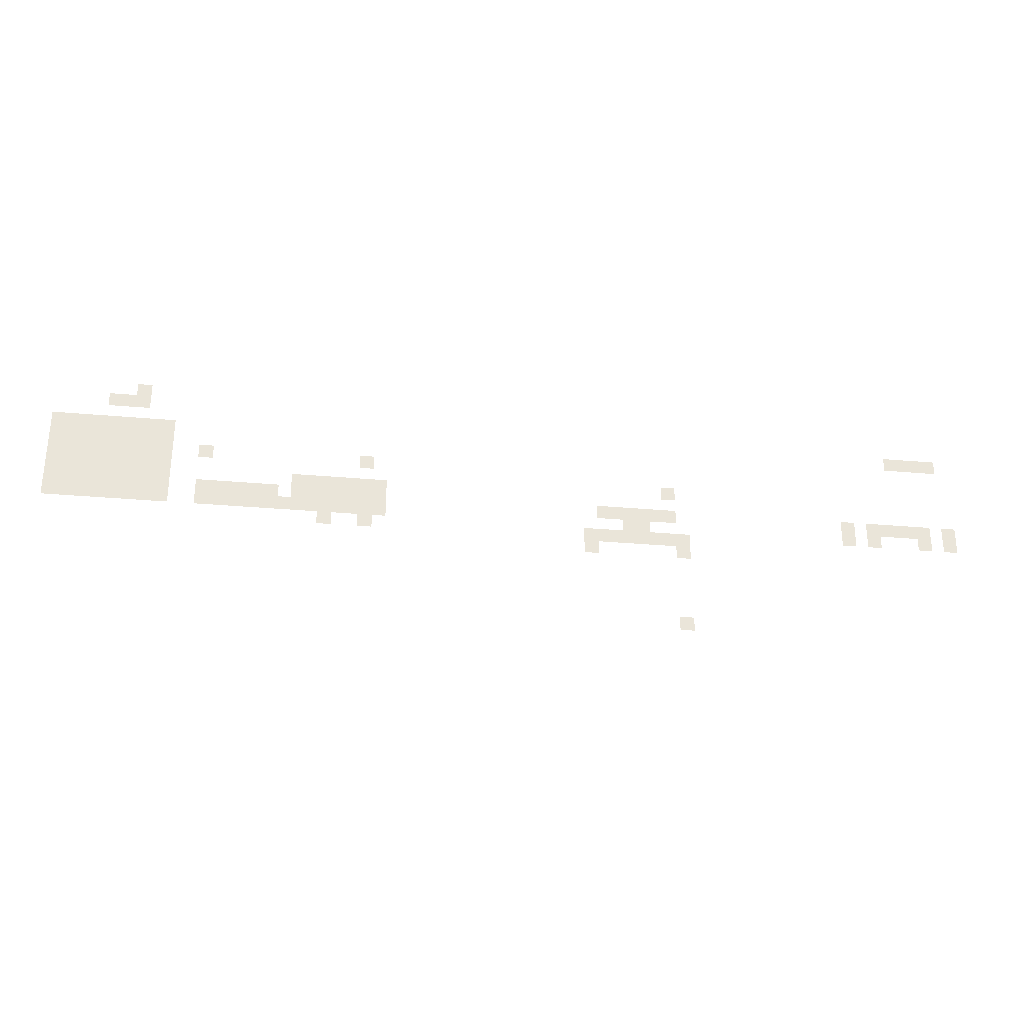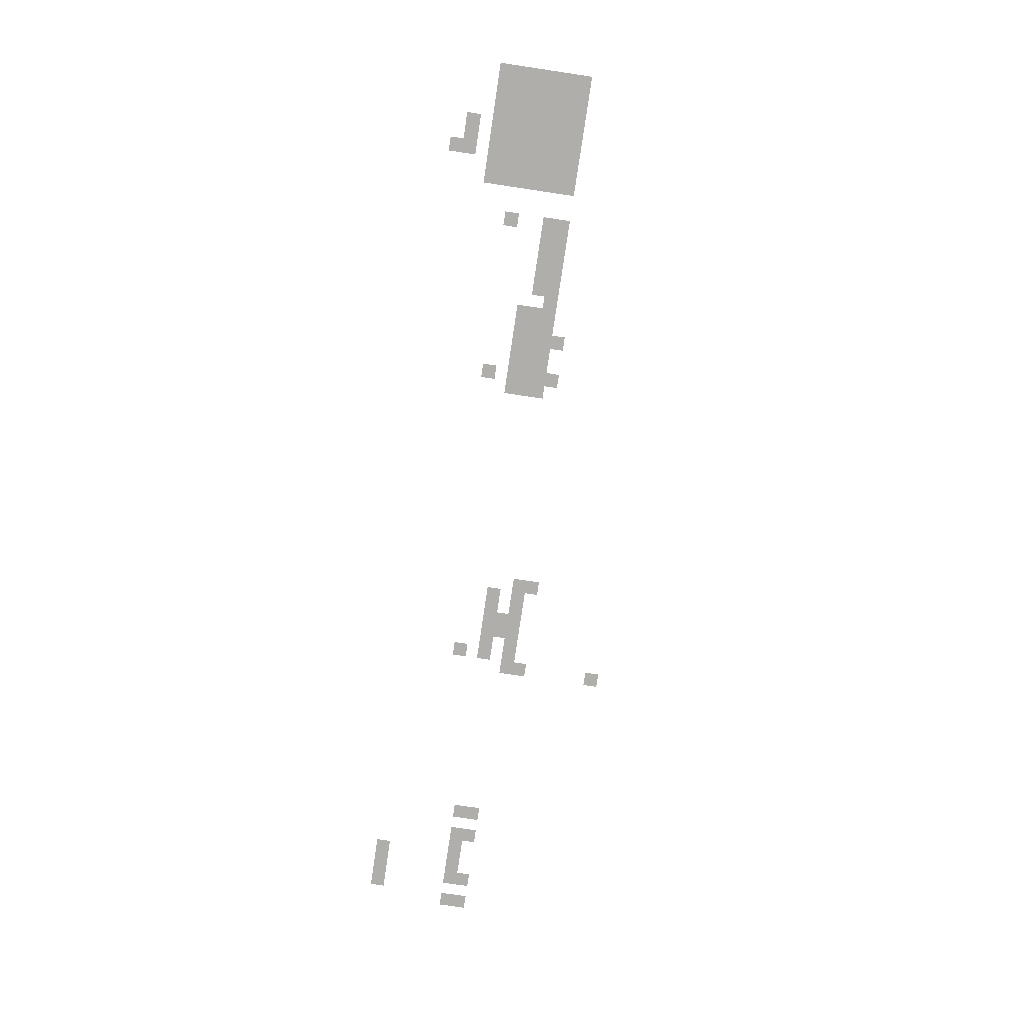
<metadata>
{"format":"obj","ext":"obj","renderer":"f3d","projection":"perspective","resolution":1024,"background":"white","views":[{"elev":-30.0,"azim":-7.5,"up":"+Y"},{"elev":-77.9,"azim":-98.5,"up":"+Z"}]}
</metadata>
<code>
v -65 -81 0
v -66.07 -81 0
v -66.07 -79.93 0
v -65 -79.93 0
v -67 -82 0
v -68.07 -82 0
v -68.07 -80.93 0
v -67 -80.93 0
v -66 -82 0
v -67.07 -82 0
v -67.07 -80.93 0
v -66 -80.93 0
v -65 -82 0
v -66.07 -82 0
v -66.07 -80.93 0
v -65 -80.93 0
v -7 -83 0
v -8.067 -83 0
v -8.067 -81.93 0
v -7 -81.93 0
v -6 -83 0
v -7.067 -83 0
v -7.067 -81.93 0
v -6 -81.93 0
v -5 -83 0
v -6.067 -83 0
v -6.067 -81.93 0
v -5 -81.93 0
v -4 -83 0
v -5.067 -83 0
v -5.067 -81.93 0
v -4 -81.93 0
v -71 -84 0
v -72.07 -84 0
v -72.07 -82.93 0
v -71 -82.93 0
v -70 -84 0
v -71.07 -84 0
v -71.07 -82.93 0
v -70 -82.93 0
v -69 -84 0
v -70.07 -84 0
v -70.07 -82.93 0
v -69 -82.93 0
v -68 -84 0
v -69.07 -84 0
v -69.07 -82.93 0
v -68 -82.93 0
v -67 -84 0
v -68.07 -84 0
v -68.07 -82.93 0
v -67 -82.93 0
v -66 -84 0
v -67.07 -84 0
v -67.07 -82.93 0
v -66 -82.93 0
v -65 -84 0
v -66.07 -84 0
v -66.07 -82.93 0
v -65 -82.93 0
v -64 -84 0
v -65.07 -84 0
v -65.07 -82.93 0
v -64 -82.93 0
v -63 -84 0
v -64.07 -84 0
v -64.07 -82.93 0
v -63 -82.93 0
v -71 -85 0
v -72.07 -85 0
v -72.07 -83.93 0
v -71 -83.93 0
v -70 -85 0
v -71.07 -85 0
v -71.07 -83.93 0
v -70 -83.93 0
v -69 -85 0
v -70.07 -85 0
v -70.07 -83.93 0
v -69 -83.93 0
v -68 -85 0
v -69.07 -85 0
v -69.07 -83.93 0
v -68 -83.93 0
v -67 -85 0
v -68.07 -85 0
v -68.07 -83.93 0
v -67 -83.93 0
v -66 -85 0
v -67.07 -85 0
v -67.07 -83.93 0
v -66 -83.93 0
v -65 -85 0
v -66.07 -85 0
v -66.07 -83.93 0
v -65 -83.93 0
v -64 -85 0
v -65.07 -85 0
v -65.07 -83.93 0
v -64 -83.93 0
v -63 -85 0
v -64.07 -85 0
v -64.07 -83.93 0
v -63 -83.93 0
v -71 -86 0
v -72.07 -86 0
v -72.07 -84.93 0
v -71 -84.93 0
v -70 -86 0
v -71.07 -86 0
v -71.07 -84.93 0
v -70 -84.93 0
v -69 -86 0
v -70.07 -86 0
v -70.07 -84.93 0
v -69 -84.93 0
v -68 -86 0
v -69.07 -86 0
v -69.07 -84.93 0
v -68 -84.93 0
v -67 -86 0
v -68.07 -86 0
v -68.07 -84.93 0
v -67 -84.93 0
v -66 -86 0
v -67.07 -86 0
v -67.07 -84.93 0
v -66 -84.93 0
v -65 -86 0
v -66.07 -86 0
v -66.07 -84.93 0
v -65 -84.93 0
v -64 -86 0
v -65.07 -86 0
v -65.07 -84.93 0
v -64 -84.93 0
v -63 -86 0
v -64.07 -86 0
v -64.07 -84.93 0
v -63 -84.93 0
v -60 -86 0
v -61.07 -86 0
v -61.07 -84.93 0
v -60 -84.93 0
v -48 -86 0
v -49.07 -86 0
v -49.07 -84.93 0
v -48 -84.93 0
v -71 -87 0
v -72.07 -87 0
v -72.07 -85.93 0
v -71 -85.93 0
v -70 -87 0
v -71.07 -87 0
v -71.07 -85.93 0
v -70 -85.93 0
v -69 -87 0
v -70.07 -87 0
v -70.07 -85.93 0
v -69 -85.93 0
v -68 -87 0
v -69.07 -87 0
v -69.07 -85.93 0
v -68 -85.93 0
v -67 -87 0
v -68.07 -87 0
v -68.07 -85.93 0
v -67 -85.93 0
v -66 -87 0
v -67.07 -87 0
v -67.07 -85.93 0
v -66 -85.93 0
v -65 -87 0
v -66.07 -87 0
v -66.07 -85.93 0
v -65 -85.93 0
v -64 -87 0
v -65.07 -87 0
v -65.07 -85.93 0
v -64 -85.93 0
v -63 -87 0
v -64.07 -87 0
v -64.07 -85.93 0
v -63 -85.93 0
v -25 -87 0
v -26.07 -87 0
v -26.07 -85.93 0
v -25 -85.93 0
v -71 -88 0
v -72.07 -88 0
v -72.07 -86.93 0
v -71 -86.93 0
v -70 -88 0
v -71.07 -88 0
v -71.07 -86.93 0
v -70 -86.93 0
v -69 -88 0
v -70.07 -88 0
v -70.07 -86.93 0
v -69 -86.93 0
v -68 -88 0
v -69.07 -88 0
v -69.07 -86.93 0
v -68 -86.93 0
v -67 -88 0
v -68.07 -88 0
v -68.07 -86.93 0
v -67 -86.93 0
v -66 -88 0
v -67.07 -88 0
v -67.07 -86.93 0
v -66 -86.93 0
v -65 -88 0
v -66.07 -88 0
v -66.07 -86.93 0
v -65 -86.93 0
v -64 -88 0
v -65.07 -88 0
v -65.07 -86.93 0
v -64 -86.93 0
v -63 -88 0
v -64.07 -88 0
v -64.07 -86.93 0
v -63 -86.93 0
v -53 -88 0
v -54.07 -88 0
v -54.07 -86.93 0
v -53 -86.93 0
v -52 -88 0
v -53.07 -88 0
v -53.07 -86.93 0
v -52 -86.93 0
v -51 -88 0
v -52.07 -88 0
v -52.07 -86.93 0
v -51 -86.93 0
v -50 -88 0
v -51.07 -88 0
v -51.07 -86.93 0
v -50 -86.93 0
v -49 -88 0
v -50.07 -88 0
v -50.07 -86.93 0
v -49 -86.93 0
v -48 -88 0
v -49.07 -88 0
v -49.07 -86.93 0
v -48 -86.93 0
v -47 -88 0
v -48.07 -88 0
v -48.07 -86.93 0
v -47 -86.93 0
v -71 -89 0
v -72.07 -89 0
v -72.07 -87.93 0
v -71 -87.93 0
v -70 -89 0
v -71.07 -89 0
v -71.07 -87.93 0
v -70 -87.93 0
v -69 -89 0
v -70.07 -89 0
v -70.07 -87.93 0
v -69 -87.93 0
v -68 -89 0
v -69.07 -89 0
v -69.07 -87.93 0
v -68 -87.93 0
v -67 -89 0
v -68.07 -89 0
v -68.07 -87.93 0
v -67 -87.93 0
v -66 -89 0
v -67.07 -89 0
v -67.07 -87.93 0
v -66 -87.93 0
v -65 -89 0
v -66.07 -89 0
v -66.07 -87.93 0
v -65 -87.93 0
v -64 -89 0
v -65.07 -89 0
v -65.07 -87.93 0
v -64 -87.93 0
v -63 -89 0
v -64.07 -89 0
v -64.07 -87.93 0
v -63 -87.93 0
v -60 -89 0
v -61.07 -89 0
v -61.07 -87.93 0
v -60 -87.93 0
v -59 -89 0
v -60.07 -89 0
v -60.07 -87.93 0
v -59 -87.93 0
v -58 -89 0
v -59.07 -89 0
v -59.07 -87.93 0
v -58 -87.93 0
v -57 -89 0
v -58.07 -89 0
v -58.07 -87.93 0
v -57 -87.93 0
v -56 -89 0
v -57.07 -89 0
v -57.07 -87.93 0
v -56 -87.93 0
v -55 -89 0
v -56.07 -89 0
v -56.07 -87.93 0
v -55 -87.93 0
v -53 -89 0
v -54.07 -89 0
v -54.07 -87.93 0
v -53 -87.93 0
v -52 -89 0
v -53.07 -89 0
v -53.07 -87.93 0
v -52 -87.93 0
v -51 -89 0
v -52.07 -89 0
v -52.07 -87.93 0
v -51 -87.93 0
v -50 -89 0
v -51.07 -89 0
v -51.07 -87.93 0
v -50 -87.93 0
v -49 -89 0
v -50.07 -89 0
v -50.07 -87.93 0
v -49 -87.93 0
v -48 -89 0
v -49.07 -89 0
v -49.07 -87.93 0
v -48 -87.93 0
v -47 -89 0
v -48.07 -89 0
v -48.07 -87.93 0
v -47 -87.93 0
v -30 -89 0
v -31.07 -89 0
v -31.07 -87.93 0
v -30 -87.93 0
v -29 -89 0
v -30.07 -89 0
v -30.07 -87.93 0
v -29 -87.93 0
v -28 -89 0
v -29.07 -89 0
v -29.07 -87.93 0
v -28 -87.93 0
v -27 -89 0
v -28.07 -89 0
v -28.07 -87.93 0
v -27 -87.93 0
v -26 -89 0
v -27.07 -89 0
v -27.07 -87.93 0
v -26 -87.93 0
v -25 -89 0
v -26.07 -89 0
v -26.07 -87.93 0
v -25 -87.93 0
v -11 -89 0
v -12.07 -89 0
v -12.07 -87.93 0
v -11 -87.93 0
v -9 -89 0
v -10.07 -89 0
v -10.07 -87.93 0
v -9 -87.93 0
v -8 -89 0
v -9.067 -89 0
v -9.067 -87.93 0
v -8 -87.93 0
v -7 -89 0
v -8.067 -89 0
v -8.067 -87.93 0
v -7 -87.93 0
v -6 -89 0
v -7.067 -89 0
v -7.067 -87.93 0
v -6 -87.93 0
v -5 -89 0
v -6.067 -89 0
v -6.067 -87.93 0
v -5 -87.93 0
v -3 -89 0
v -4.067 -89 0
v -4.067 -87.93 0
v -3 -87.93 0
v -71 -90 0
v -72.07 -90 0
v -72.07 -88.93 0
v -71 -88.93 0
v -70 -90 0
v -71.07 -90 0
v -71.07 -88.93 0
v -70 -88.93 0
v -69 -90 0
v -70.07 -90 0
v -70.07 -88.93 0
v -69 -88.93 0
v -68 -90 0
v -69.07 -90 0
v -69.07 -88.93 0
v -68 -88.93 0
v -67 -90 0
v -68.07 -90 0
v -68.07 -88.93 0
v -67 -88.93 0
v -66 -90 0
v -67.07 -90 0
v -67.07 -88.93 0
v -66 -88.93 0
v -65 -90 0
v -66.07 -90 0
v -66.07 -88.93 0
v -65 -88.93 0
v -64 -90 0
v -65.07 -90 0
v -65.07 -88.93 0
v -64 -88.93 0
v -63 -90 0
v -64.07 -90 0
v -64.07 -88.93 0
v -63 -88.93 0
v -60 -90 0
v -61.07 -90 0
v -61.07 -88.93 0
v -60 -88.93 0
v -59 -90 0
v -60.07 -90 0
v -60.07 -88.93 0
v -59 -88.93 0
v -58 -90 0
v -59.07 -90 0
v -59.07 -88.93 0
v -58 -88.93 0
v -57 -90 0
v -58.07 -90 0
v -58.07 -88.93 0
v -57 -88.93 0
v -56 -90 0
v -57.07 -90 0
v -57.07 -88.93 0
v -56 -88.93 0
v -55 -90 0
v -56.07 -90 0
v -56.07 -88.93 0
v -55 -88.93 0
v -54 -90 0
v -55.07 -90 0
v -55.07 -88.93 0
v -54 -88.93 0
v -53 -90 0
v -54.07 -90 0
v -54.07 -88.93 0
v -53 -88.93 0
v -52 -90 0
v -53.07 -90 0
v -53.07 -88.93 0
v -52 -88.93 0
v -51 -90 0
v -52.07 -90 0
v -52.07 -88.93 0
v -51 -88.93 0
v -50 -90 0
v -51.07 -90 0
v -51.07 -88.93 0
v -50 -88.93 0
v -49 -90 0
v -50.07 -90 0
v -50.07 -88.93 0
v -49 -88.93 0
v -48 -90 0
v -49.07 -90 0
v -49.07 -88.93 0
v -48 -88.93 0
v -47 -90 0
v -48.07 -90 0
v -48.07 -88.93 0
v -47 -88.93 0
v -28 -90 0
v -29.07 -90 0
v -29.07 -88.93 0
v -28 -88.93 0
v -27 -90 0
v -28.07 -90 0
v -28.07 -88.93 0
v -27 -88.93 0
v -11 -90 0
v -12.07 -90 0
v -12.07 -88.93 0
v -11 -88.93 0
v -9 -90 0
v -10.07 -90 0
v -10.07 -88.93 0
v -9 -88.93 0
v -5 -90 0
v -6.067 -90 0
v -6.067 -88.93 0
v -5 -88.93 0
v -3 -90 0
v -4.067 -90 0
v -4.067 -88.93 0
v -3 -88.93 0
v -51 -91 0
v -52.07 -91 0
v -52.07 -89.93 0
v -51 -89.93 0
v -48 -91 0
v -49.07 -91 0
v -49.07 -89.93 0
v -48 -89.93 0
v -31 -91 0
v -32.07 -91 0
v -32.07 -89.93 0
v -31 -89.93 0
v -30 -91 0
v -31.07 -91 0
v -31.07 -89.93 0
v -30 -89.93 0
v -29 -91 0
v -30.07 -91 0
v -30.07 -89.93 0
v -29 -89.93 0
v -28 -91 0
v -29.07 -91 0
v -29.07 -89.93 0
v -28 -89.93 0
v -27 -91 0
v -28.07 -91 0
v -28.07 -89.93 0
v -27 -89.93 0
v -26 -91 0
v -27.07 -91 0
v -27.07 -89.93 0
v -26 -89.93 0
v -25 -91 0
v -26.07 -91 0
v -26.07 -89.93 0
v -25 -89.93 0
v -24 -91 0
v -25.07 -91 0
v -25.07 -89.93 0
v -24 -89.93 0
v -31 -92 0
v -32.07 -92 0
v -32.07 -90.93 0
v -31 -90.93 0
v -24 -92 0
v -25.07 -92 0
v -25.07 -90.93 0
v -24 -90.93 0
v -24 -98 0
v -25.07 -98 0
v -25.07 -96.93 0
v -24 -96.93 0
g pelimapup_mesh_0003
f 1 2 3 4
f 5 6 7 8
f 9 10 11 12
f 13 14 15 16
f 17 18 19 20
f 21 22 23 24
f 25 26 27 28
f 29 30 31 32
f 33 34 35 36
f 37 38 39 40
f 41 42 43 44
f 45 46 47 48
f 49 50 51 52
f 53 54 55 56
f 57 58 59 60
f 61 62 63 64
f 65 66 67 68
f 69 70 71 72
f 73 74 75 76
f 77 78 79 80
f 81 82 83 84
f 85 86 87 88
f 89 90 91 92
f 93 94 95 96
f 97 98 99 100
f 101 102 103 104
f 105 106 107 108
f 109 110 111 112
f 113 114 115 116
f 117 118 119 120
f 121 122 123 124
f 125 126 127 128
f 129 130 131 132
f 133 134 135 136
f 137 138 139 140
f 141 142 143 144
f 145 146 147 148
f 149 150 151 152
f 153 154 155 156
f 157 158 159 160
f 161 162 163 164
f 165 166 167 168
f 169 170 171 172
f 173 174 175 176
f 177 178 179 180
f 181 182 183 184
f 185 186 187 188
f 189 190 191 192
f 193 194 195 196
f 197 198 199 200
f 201 202 203 204
f 205 206 207 208
f 209 210 211 212
f 213 214 215 216
f 217 218 219 220
f 221 222 223 224
f 225 226 227 228
f 229 230 231 232
f 233 234 235 236
f 237 238 239 240
f 241 242 243 244
f 245 246 247 248
f 249 250 251 252
f 253 254 255 256
f 257 258 259 260
f 261 262 263 264
f 265 266 267 268
f 269 270 271 272
f 273 274 275 276
f 277 278 279 280
f 281 282 283 284
f 285 286 287 288
f 289 290 291 292
f 293 294 295 296
f 297 298 299 300
f 301 302 303 304
f 305 306 307 308
f 309 310 311 312
f 313 314 315 316
f 317 318 319 320
f 321 322 323 324
f 325 326 327 328
f 329 330 331 332
f 333 334 335 336
f 337 338 339 340
f 341 342 343 344
f 345 346 347 348
f 349 350 351 352
f 353 354 355 356
f 357 358 359 360
f 361 362 363 364
f 365 366 367 368
f 369 370 371 372
f 373 374 375 376
f 377 378 379 380
f 381 382 383 384
f 385 386 387 388
f 389 390 391 392
f 393 394 395 396
f 397 398 399 400
f 401 402 403 404
f 405 406 407 408
f 409 410 411 412
f 413 414 415 416
f 417 418 419 420
f 421 422 423 424
f 425 426 427 428
f 429 430 431 432
f 433 434 435 436
f 437 438 439 440
f 441 442 443 444
f 445 446 447 448
f 449 450 451 452
f 453 454 455 456
f 457 458 459 460
f 461 462 463 464
f 465 466 467 468
f 469 470 471 472
f 473 474 475 476
f 477 478 479 480
f 481 482 483 484
f 485 486 487 488
f 489 490 491 492
f 493 494 495 496
f 497 498 499 500
f 501 502 503 504
f 505 506 507 508
f 509 510 511 512
f 513 514 515 516
f 517 518 519 520
f 521 522 523 524
f 525 526 527 528
f 529 530 531 532
f 533 534 535 536
f 537 538 539 540
f 541 542 543 544
f 545 546 547 548
f 549 550 551 552
f 553 554 555 556
f 557 558 559 560

</code>
